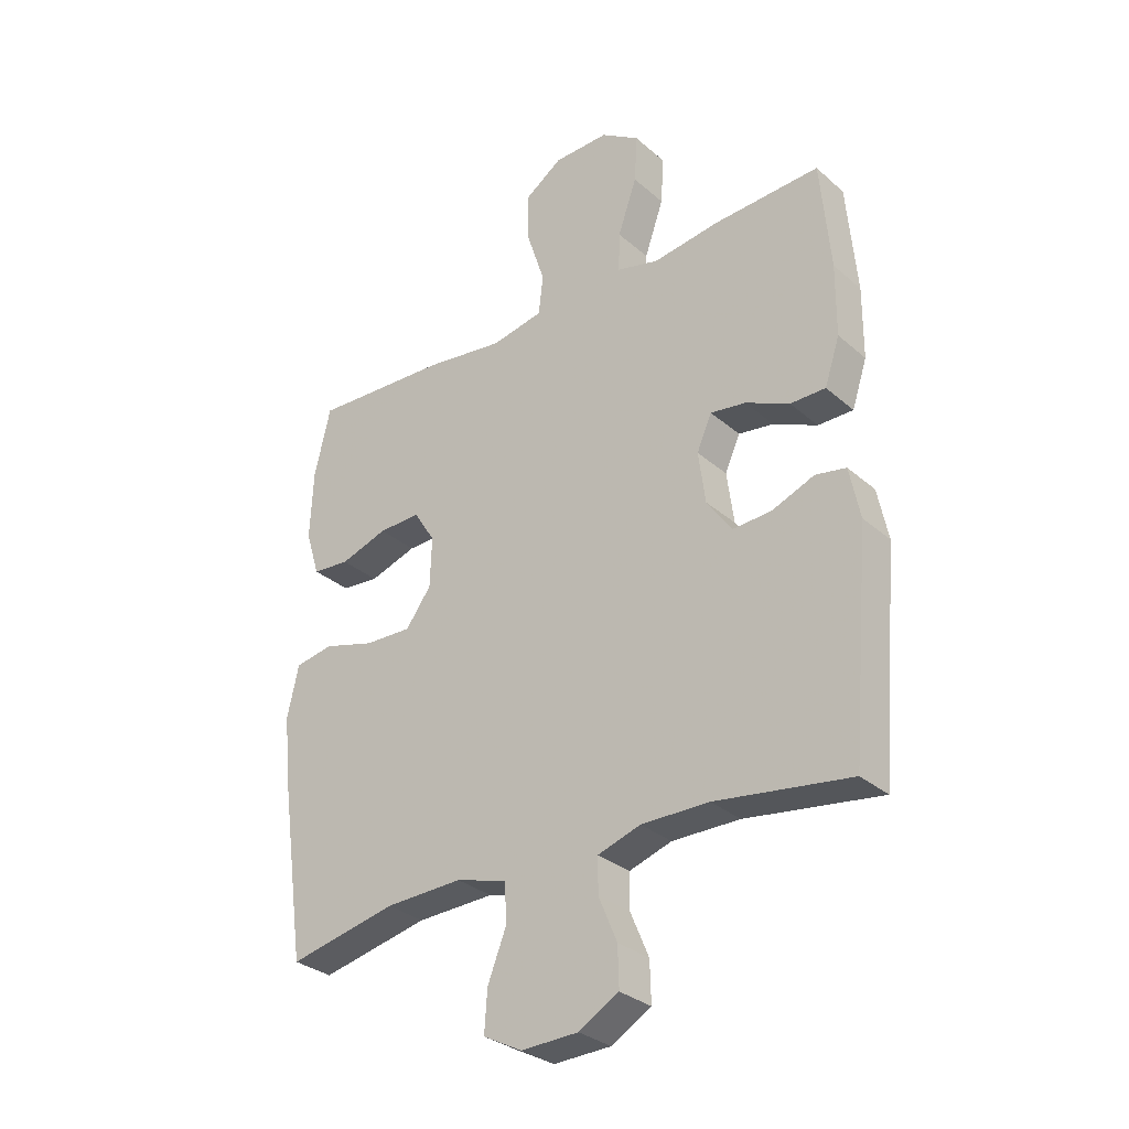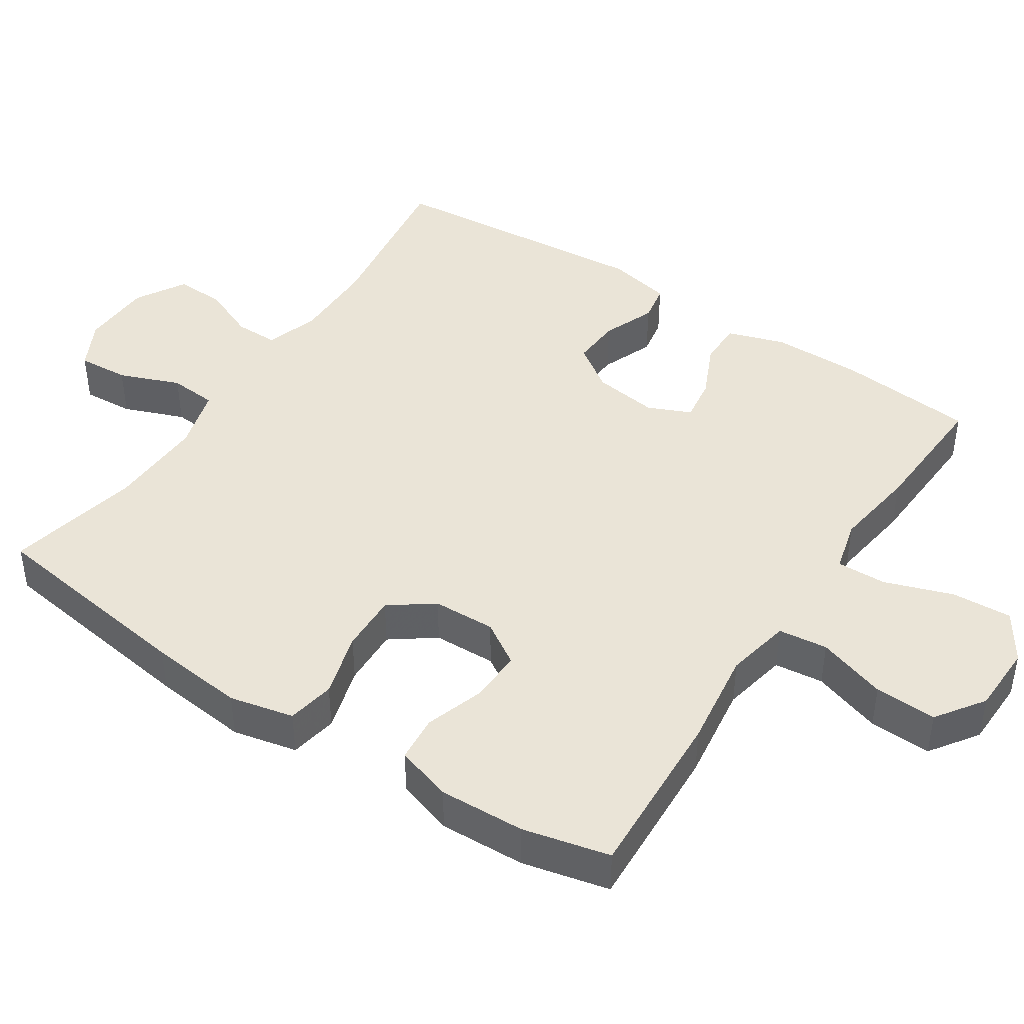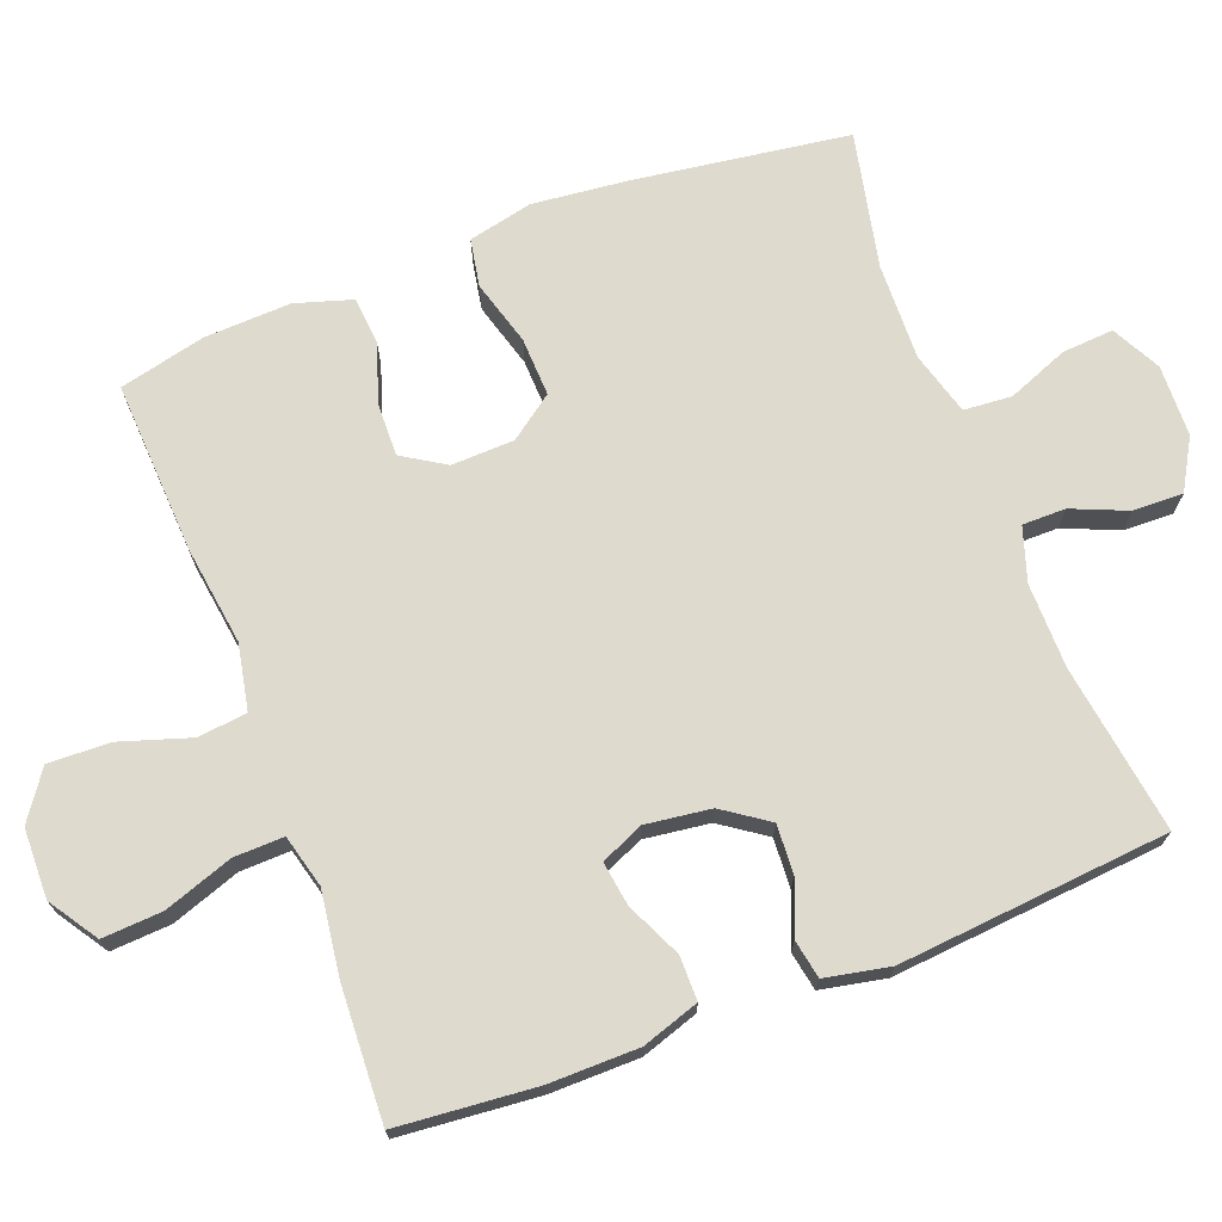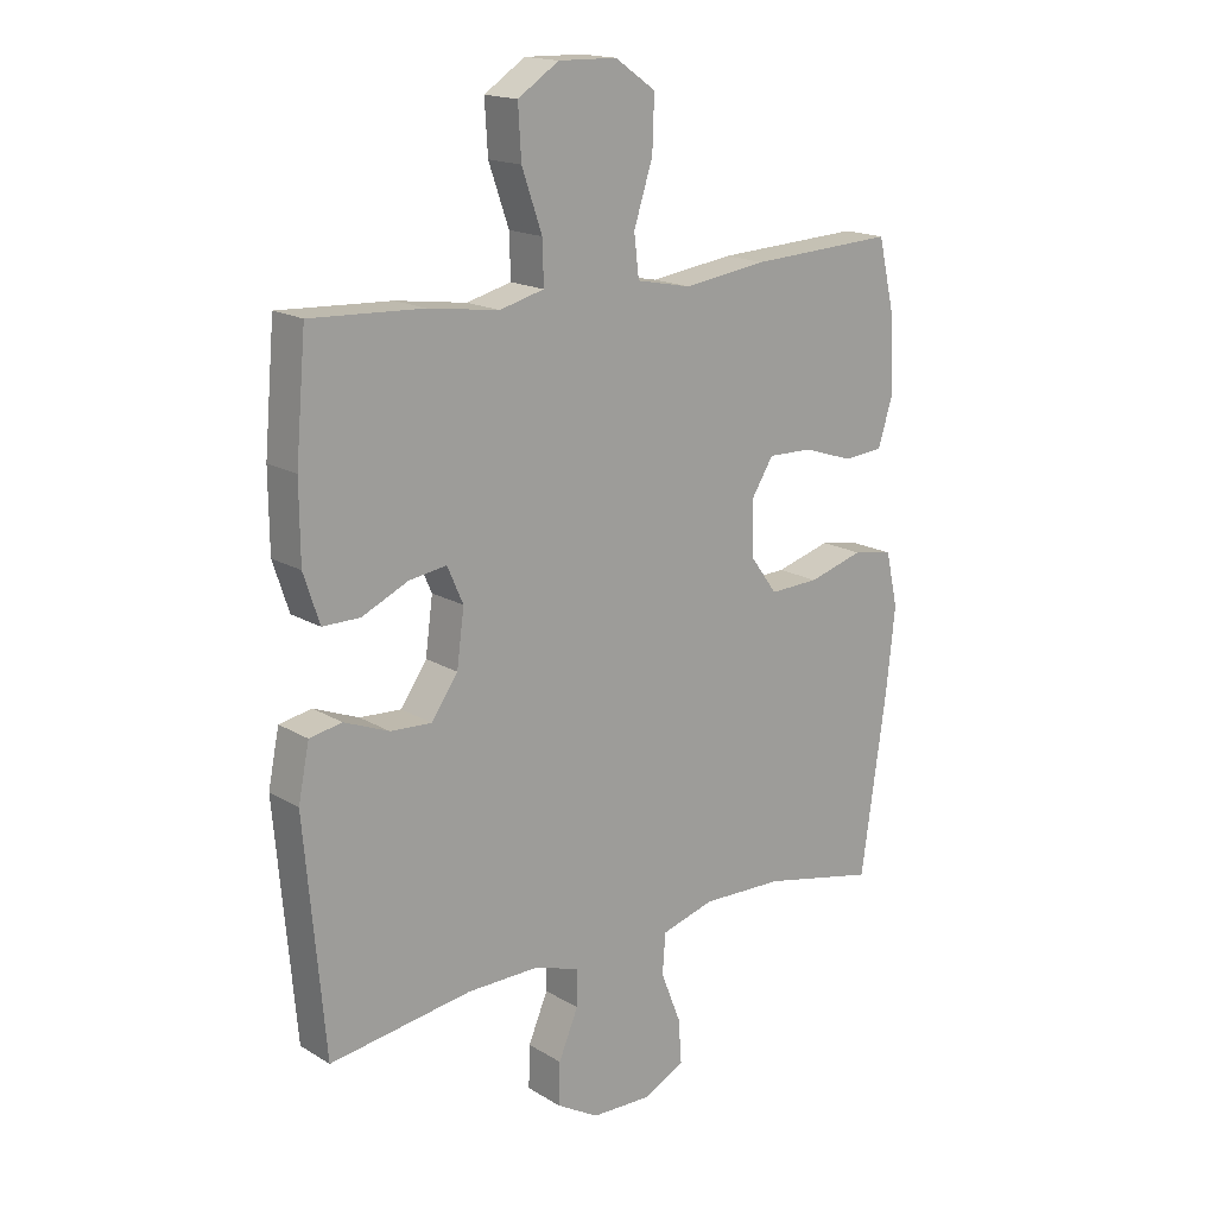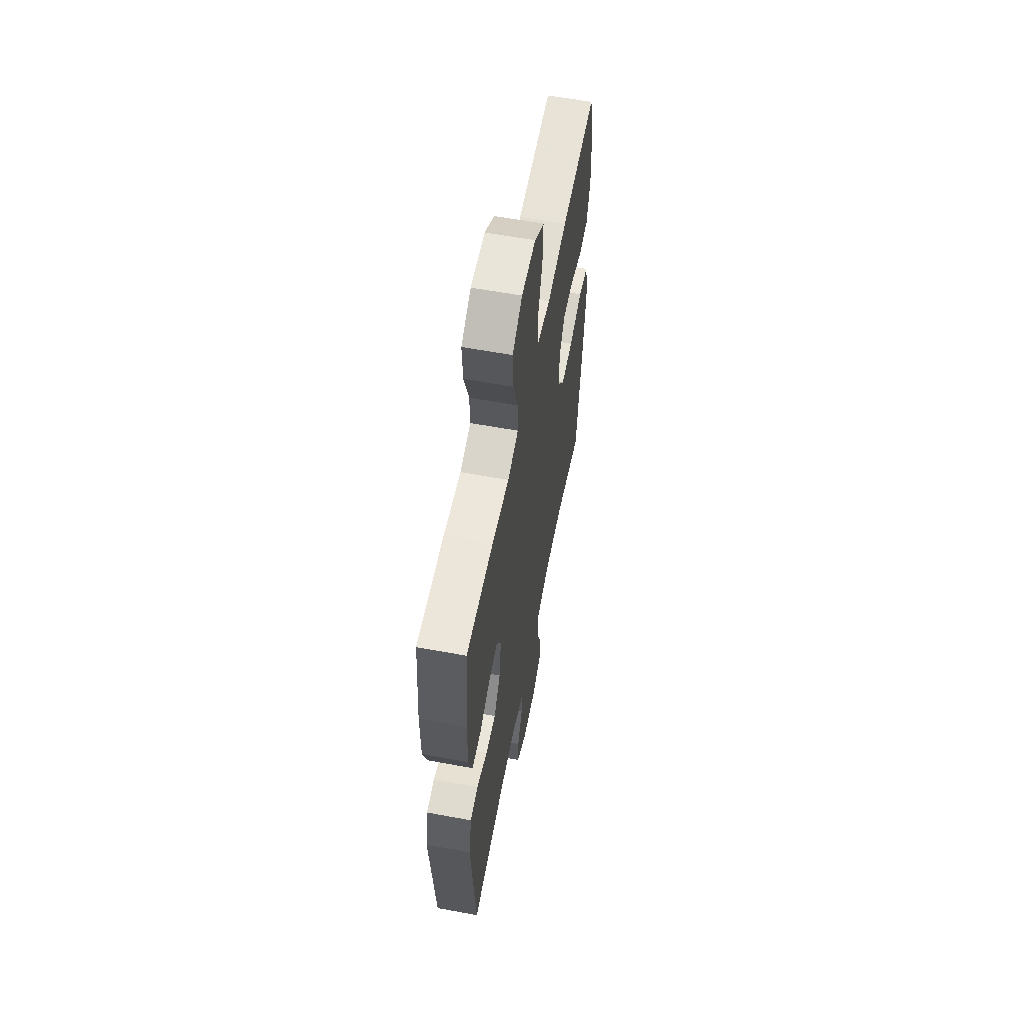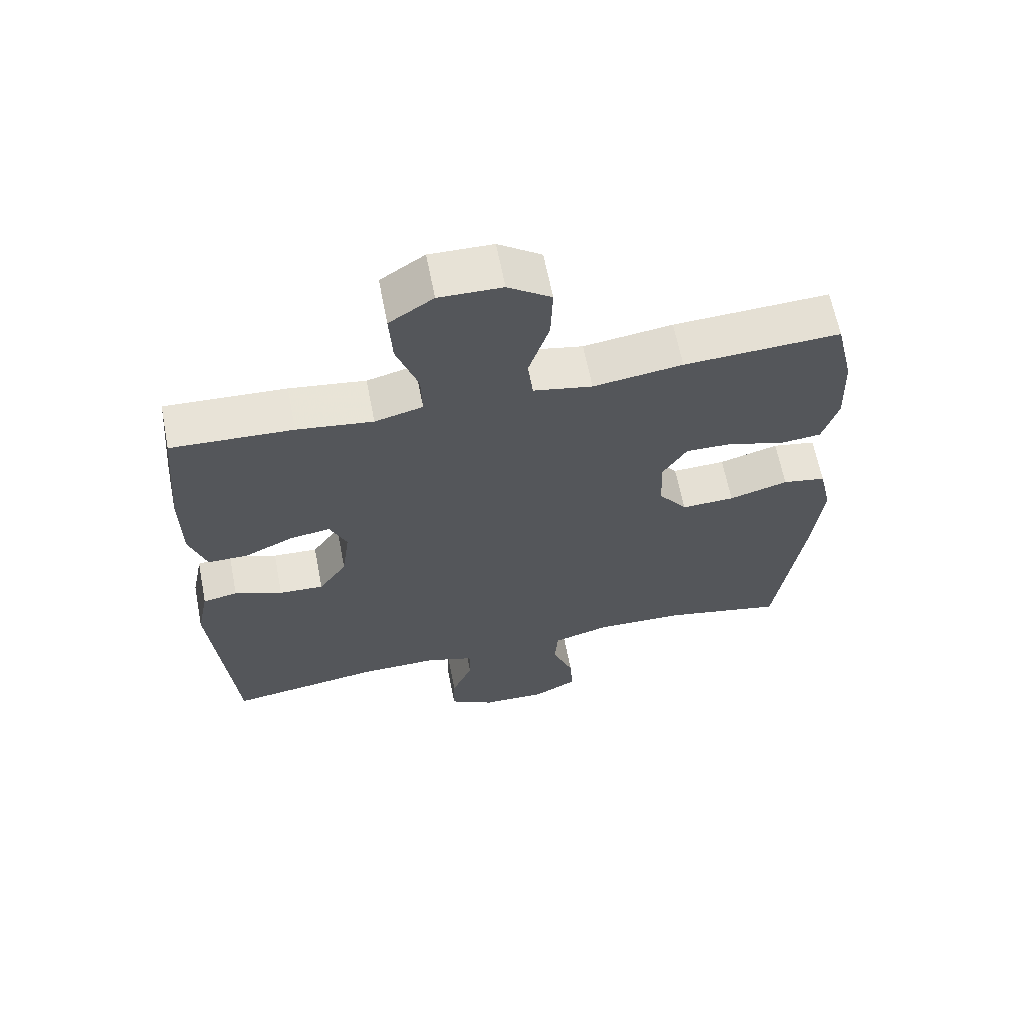
<metadata>
{"format":"obj","ext":"obj","renderer":"f3d","projection":"perspective","resolution":1024,"background":"white","views":[{"elev":-31.0,"azim":39.2,"up":"+Z"},{"elev":43.7,"azim":-56.5,"up":"+Y"},{"elev":71.2,"azim":69.1,"up":"+Y"},{"elev":17.0,"azim":140.0,"up":"+Z"},{"elev":59.3,"azim":100.8,"up":"+Z"},{"elev":63.8,"azim":169.0,"up":"+Z"}]}
</metadata>
<code>
v 0.5 0.07 0.5
v 0.517 0.07 0.309
v 0.516 0.07 0.185
v 0.49 0.07 0.106
v 0.429 0.07 0.106
v 0.353 0.07 0.141
v 0.292 0.07 0.15
v 0.266 0.07 0.091
v 0.278 0.07 0.001
v 0.321 0.07 -0.061
v 0.389 0.07 -0.057
v 0.462 0.07 -0.028
v 0.515 0.07 -0.038
v 0.533 0.07 -0.127
v 0.5 0.07 -0.5
v 0.267 0.07 -0.466
v 0.15 0.07 -0.465
v 0.076 0.07 -0.489
v 0.076 0.07 -0.549
v 0.108 0.07 -0.625
v 0.11 0.07 -0.694
v 0.041 0.07 -0.734
v -0.058 0.07 -0.737
v -0.125 0.07 -0.702
v -0.12 0.07 -0.631
v -0.087 0.07 -0.547
v -0.092 0.07 -0.481
v -0.179 0.07 -0.456
v -0.313 0.07 -0.46
v -0.5 0.07 -0.5
v -0.542 0.07 -0.204
v -0.556 0.07 -0.072
v -0.536 0.07 0.017
v -0.47 0.07 0.029
v -0.38 0.07 0.003
v -0.299 0.07 0
v -0.255 0.07 0.06
v -0.252 0.07 0.147
v -0.289 0.07 0.206
v -0.362 0.07 0.204
v -0.444 0.07 0.177
v -0.509 0.07 0.183
v -0.533 0.07 0.261
v -0.528 0.07 0.38
v -0.5 0.07 0.5
v -0.262 0.07 0.488
v -0.126 0.07 0.469
v -0.036 0.07 0.487
v -0.028 0.07 0.555
v -0.059 0.07 0.651
v -0.062 0.07 0.737
v 0.004 0.07 0.783
v 0.1 0.07 0.785
v 0.167 0.07 0.741
v 0.162 0.07 0.658
v 0.129 0.07 0.563
v 0.127 0.07 0.494
v 0.2 0.07 0.475
v 0.316 0.07 0.491
v 0.5 0 0.5
v 0.517 0 0.309
v 0.516 0 0.185
v 0.49 0 0.106
v 0.429 0 0.106
v 0.353 0 0.141
v 0.292 0 0.15
v 0.266 0 0.091
v 0.278 0 0.001
v 0.321 0 -0.061
v 0.389 0 -0.057
v 0.462 0 -0.028
v 0.515 0 -0.038
v 0.533 0 -0.127
v 0.5 0 -0.5
v 0.267 0 -0.466
v 0.15 0 -0.465
v 0.076 0 -0.489
v 0.076 0 -0.549
v 0.108 0 -0.625
v 0.11 0 -0.694
v 0.041 0 -0.734
v -0.058 0 -0.737
v -0.125 0 -0.702
v -0.12 0 -0.631
v -0.087 0 -0.547
v -0.092 0 -0.481
v -0.179 0 -0.456
v -0.313 0 -0.46
v -0.5 0 -0.5
v -0.542 0 -0.204
v -0.556 0 -0.072
v -0.536 0 0.017
v -0.47 0 0.029
v -0.38 0 0.003
v -0.299 0 0
v -0.255 0 0.06
v -0.252 0 0.147
v -0.289 0 0.206
v -0.362 0 0.204
v -0.444 0 0.177
v -0.509 0 0.183
v -0.533 0 0.261
v -0.528 0 0.38
v -0.5 0 0.5
v -0.262 0 0.488
v -0.126 0 0.469
v -0.036 0 0.487
v -0.028 0 0.555
v -0.059 0 0.651
v -0.062 0 0.737
v 0.004 0 0.783
v 0.1 0 0.785
v 0.167 0 0.741
v 0.162 0 0.658
v 0.129 0 0.563
v 0.127 0 0.494
v 0.2 0 0.475
v 0.316 0 0.491
f 58 59 1 2
f 57 58 2 3
f 53 54 55 56
f 53 56 57
f 52 53 57
f 49 50 51 52
f 48 49 52 57
f 47 48 57 3
f 40 41 42 43
f 39 40 43 44
f 32 33 34 35
f 32 35 36
f 29 30 31 32
f 28 29 32 36
f 27 28 36 37
f 23 24 25 26
f 23 26 27
f 22 23 27
f 19 20 21 22
f 18 19 22 27
f 17 18 27 37
f 13 14 15 16
f 11 12 13 16
f 10 11 16 17
f 9 10 17 37
f 3 4 5 6
f 3 6 7
f 47 3 7
f 46 47 7 8
f 39 44 45 46
f 38 39 46 8
f 8 9 37 38
f 61 60 118 117
f 62 61 117 116
f 115 114 113 112
f 116 115 112
f 116 112 111
f 111 110 109 108
f 116 111 108 107
f 62 116 107 106
f 102 101 100 99
f 103 102 99 98
f 94 93 92 91
f 95 94 91
f 91 90 89 88
f 95 91 88 87
f 96 95 87 86
f 85 84 83 82
f 86 85 82
f 86 82 81
f 81 80 79 78
f 86 81 78 77
f 96 86 77 76
f 75 74 73 72
f 75 72 71 70
f 76 75 70 69
f 96 76 69 68
f 65 64 63 62
f 66 65 62
f 66 62 106
f 67 66 106 105
f 105 104 103 98
f 67 105 98 97
f 97 96 68 67
f 1 60 61 2
f 2 61 62 3
f 3 62 63 4
f 4 63 64 5
f 5 64 65 6
f 6 65 66 7
f 7 66 67 8
f 8 67 68 9
f 9 68 69 10
f 10 69 70 11
f 11 70 71 12
f 12 71 72 13
f 13 72 73 14
f 14 73 74 15
f 15 74 75 16
f 16 75 76 17
f 17 76 77 18
f 18 77 78 19
f 19 78 79 20
f 20 79 80 21
f 21 80 81 22
f 22 81 82 23
f 23 82 83 24
f 24 83 84 25
f 25 84 85 26
f 26 85 86 27
f 27 86 87 28
f 28 87 88 29
f 29 88 89 30
f 30 89 90 31
f 31 90 91 32
f 32 91 92 33
f 33 92 93 34
f 34 93 94 35
f 35 94 95 36
f 36 95 96 37
f 37 96 97 38
f 38 97 98 39
f 39 98 99 40
f 40 99 100 41
f 41 100 101 42
f 42 101 102 43
f 43 102 103 44
f 44 103 104 45
f 45 104 105 46
f 46 105 106 47
f 47 106 107 48
f 48 107 108 49
f 49 108 109 50
f 50 109 110 51
f 51 110 111 52
f 52 111 112 53
f 53 112 113 54
f 54 113 114 55
f 55 114 115 56
f 56 115 116 57
f 57 116 117 58
f 58 117 118 59
f 59 118 60 1

</code>
